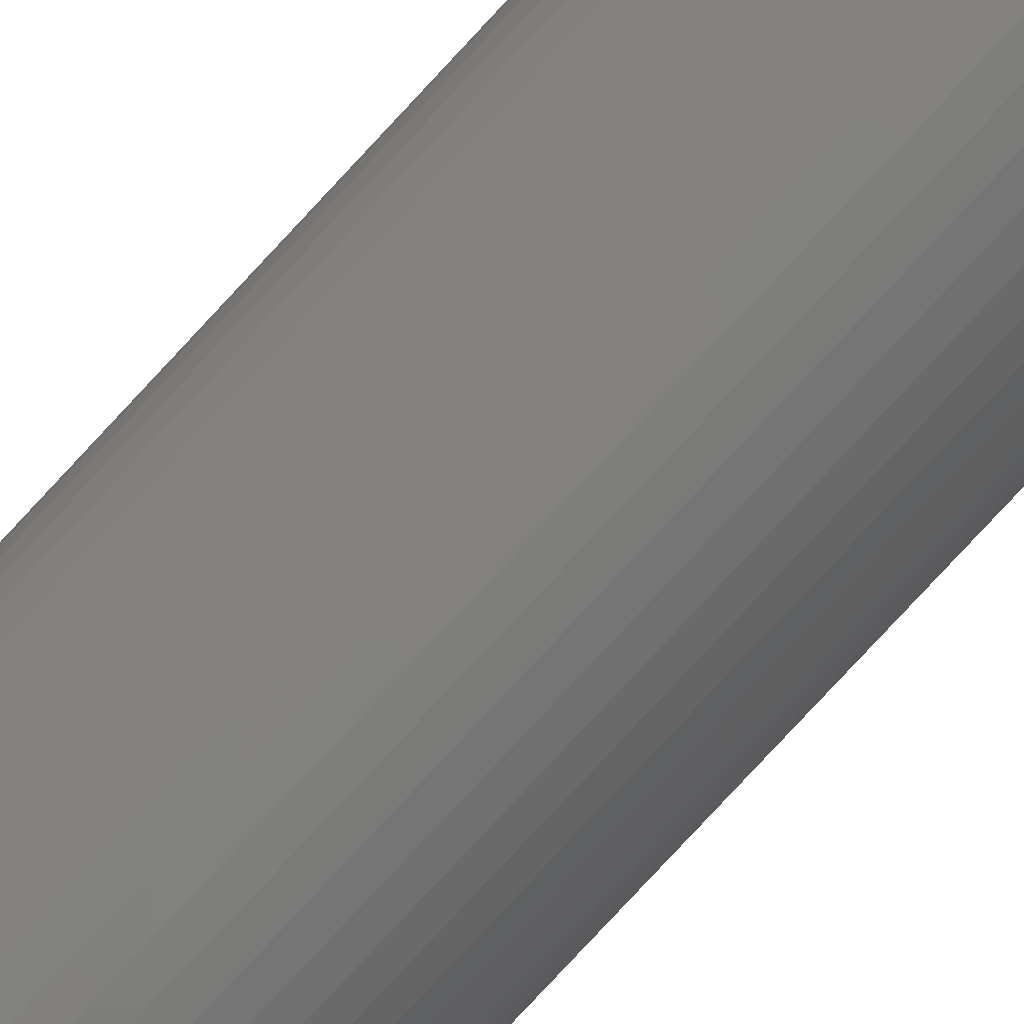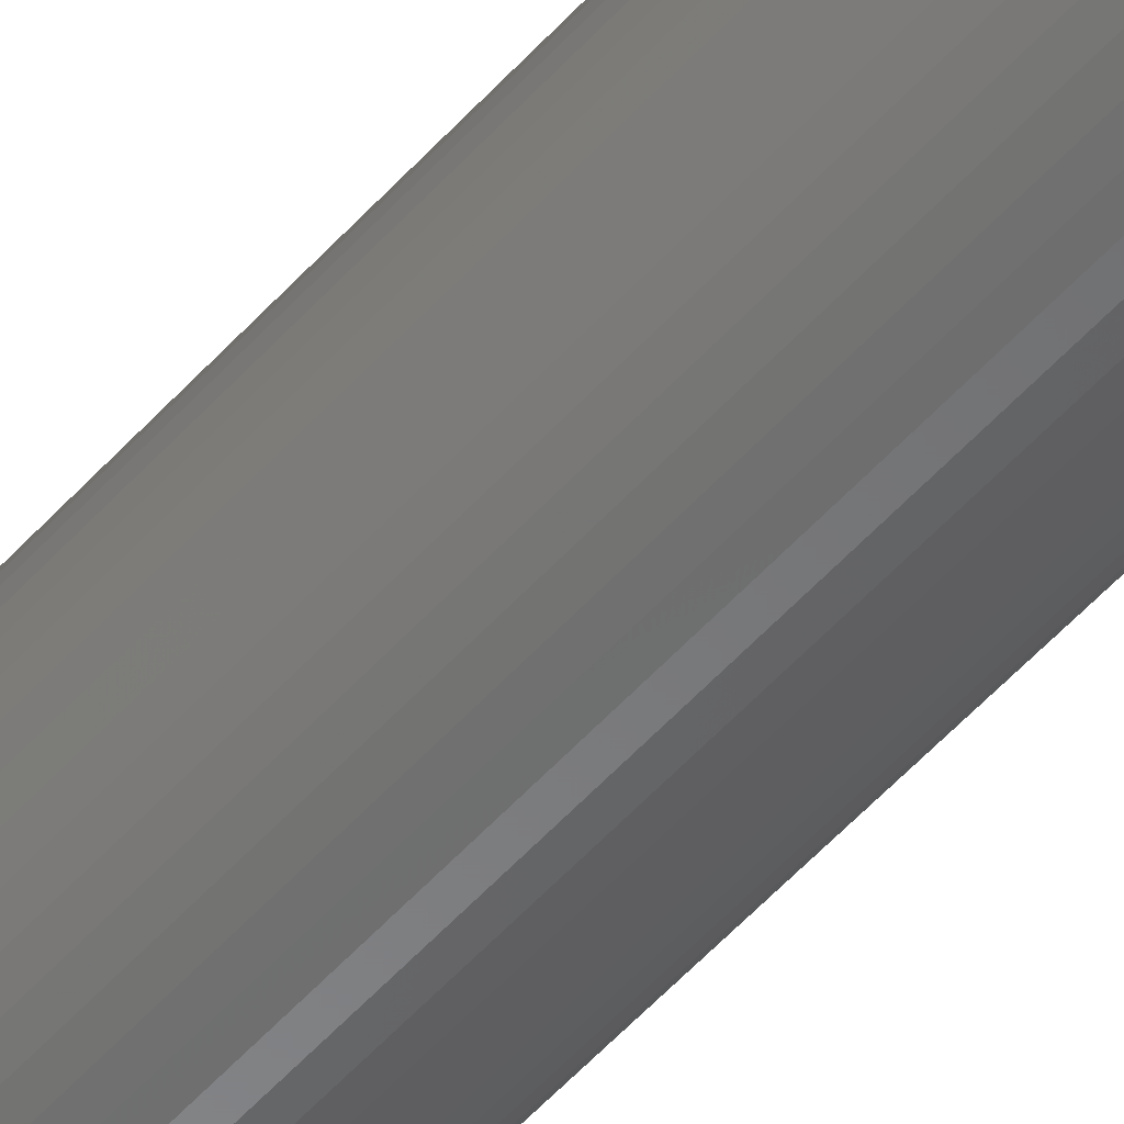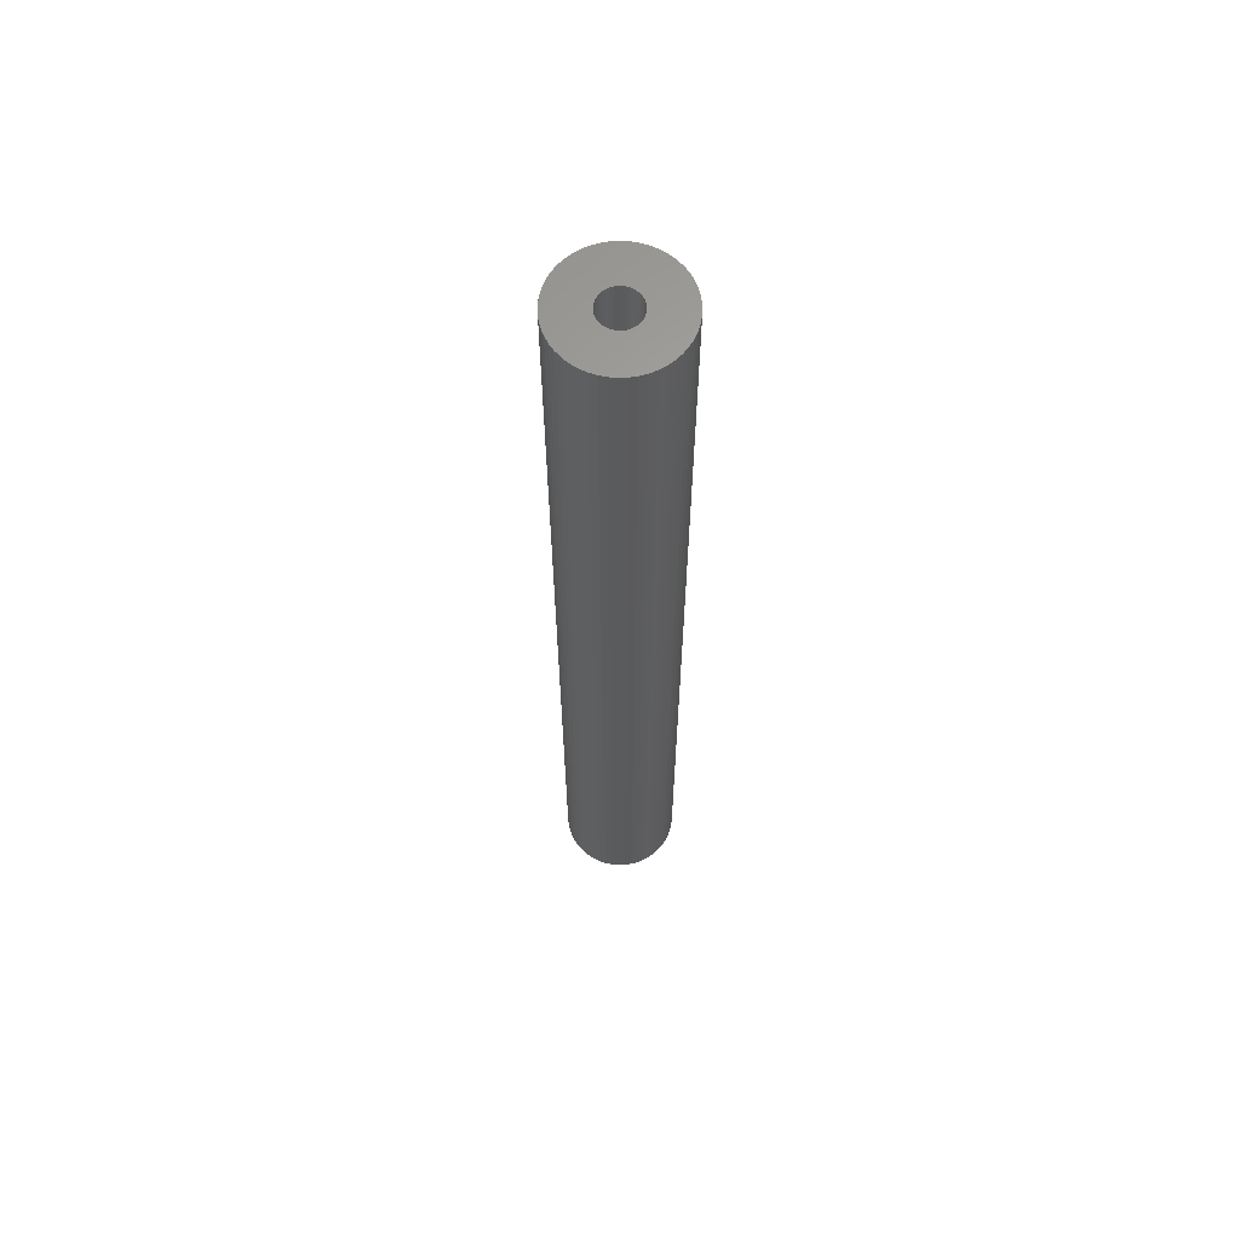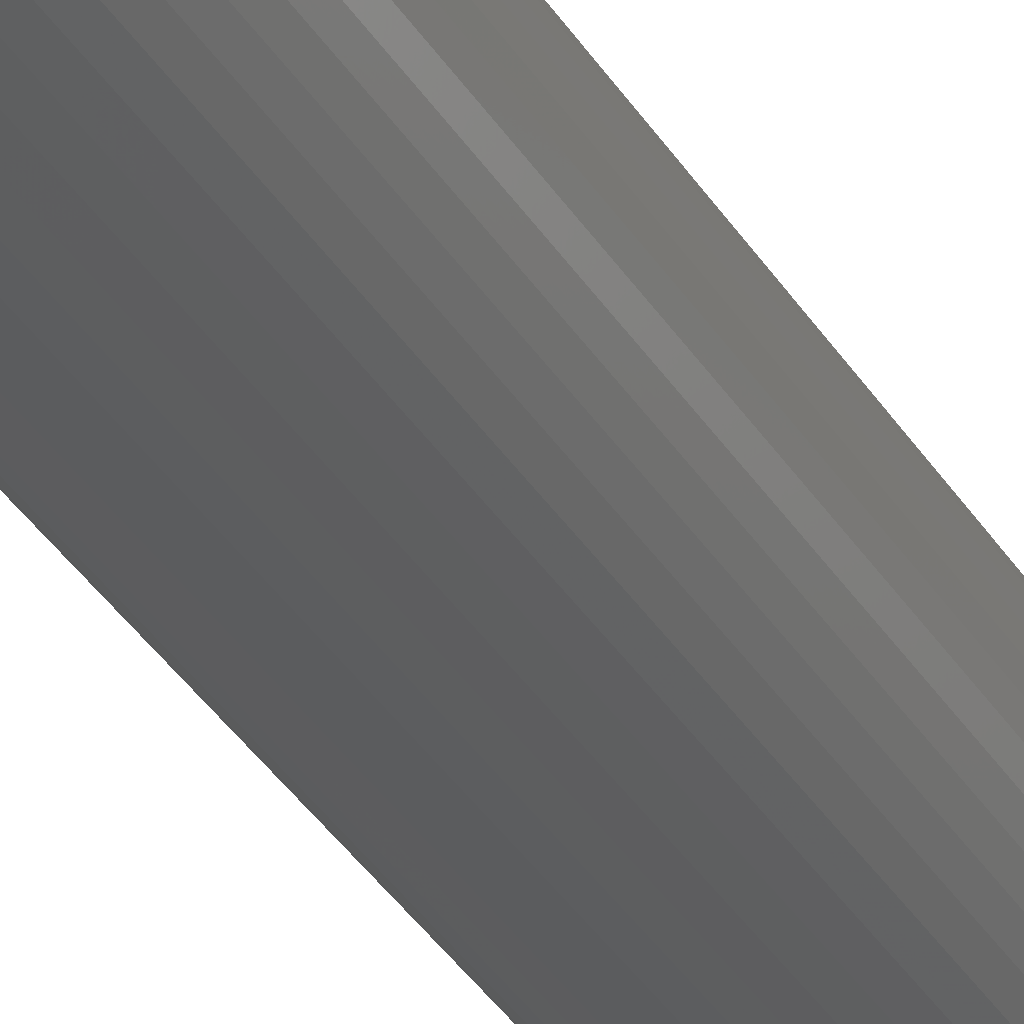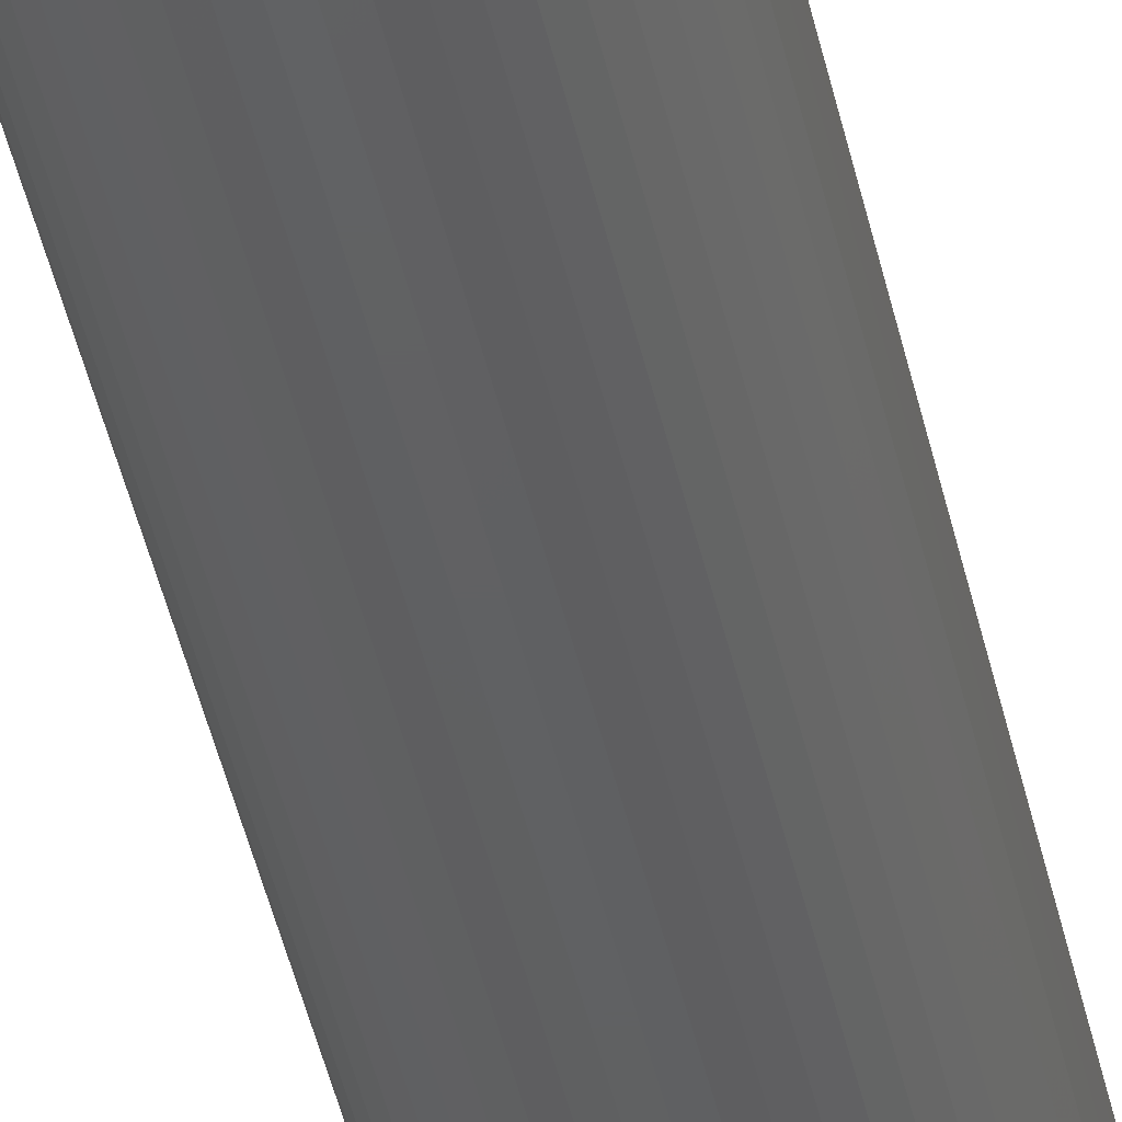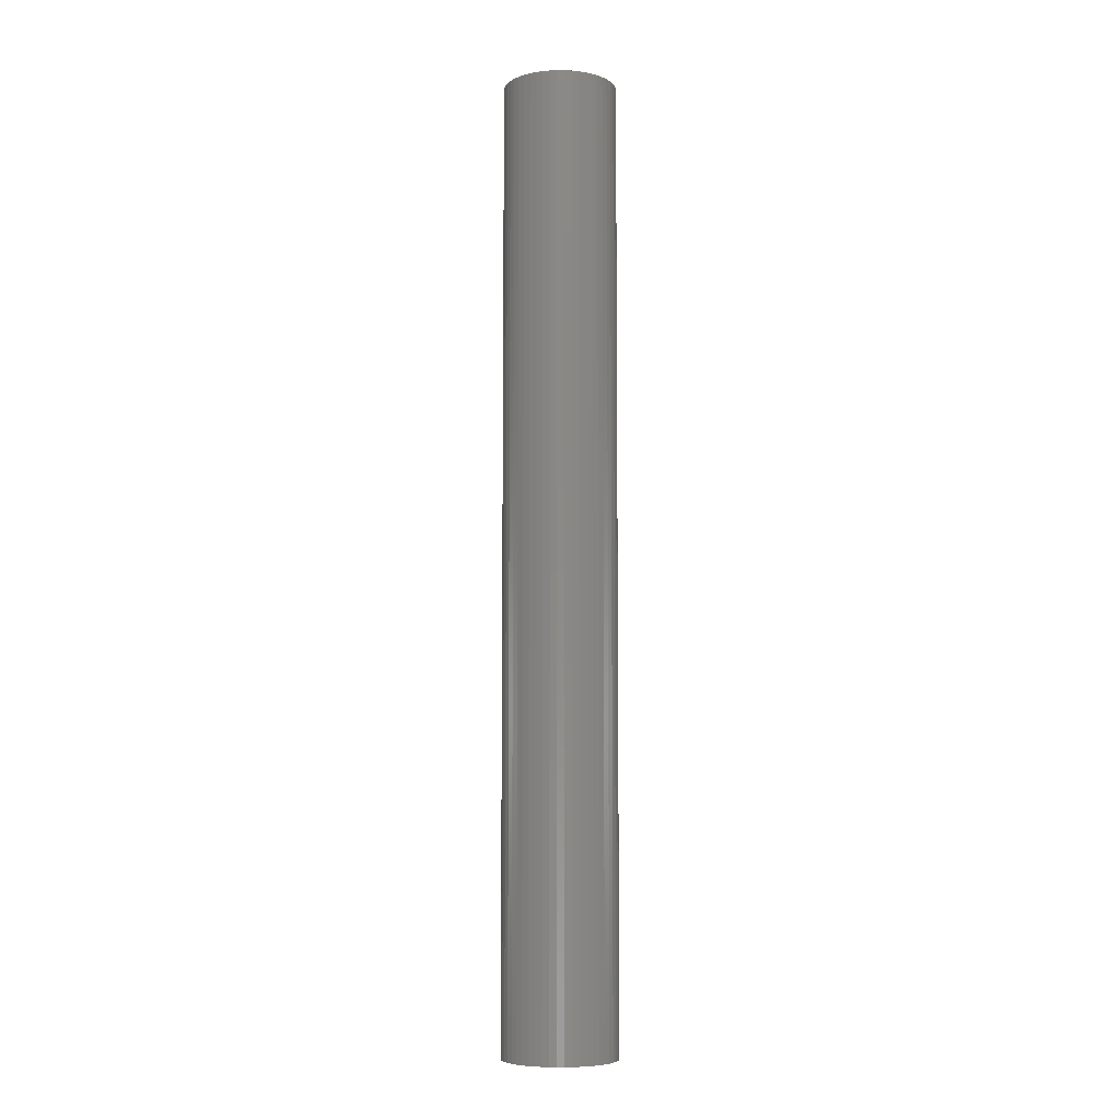
<metadata>
{"format":"stl","ext":"stl","renderer":"f3d","projection":"perspective","resolution":1024,"background":"white","views":[{"elev":-77.6,"azim":137.3,"up":"+Y"},{"elev":-55.1,"azim":-41.1,"up":"+Y"},{"elev":63.5,"azim":77.3,"up":"+Z"},{"elev":-31.7,"azim":25.2,"up":"+Y"},{"elev":-42.1,"azim":-168.3,"up":"+Y"},{"elev":-7.0,"azim":78.4,"up":"+Z"}]}
</metadata>
<code>
# stl→obj: 200 verts, 400 faces
v 5.5 0 46.5
v 5.457 0.6893 -46.5
v 5.457 0.6893 46.5
v 5.5 0 -46.5
v -5.5 0 -46.5
v -5.457 0.6893 46.5
v -5.457 0.6893 -46.5
v -5.5 0 46.5
v 0.3453 5.489 -46.5
v -0.3453 5.489 46.5
v 0.3453 5.489 46.5
v -0.3453 5.489 -46.5
v -0.3453 -5.489 -46.5
v 0.3453 -5.489 46.5
v -0.3453 -5.489 46.5
v 0.3453 -5.489 -46.5
v 4.009 3.765 -46.5
v 3.506 4.238 46.5
v 4.009 3.765 46.5
v 3.506 4.238 -46.5
v -3.506 4.238 -46.5
v -4.009 3.765 46.5
v -3.506 4.238 46.5
v -4.009 3.765 -46.5
v -1.7 5.231 -46.5
v -2.342 4.977 46.5
v -1.7 5.231 46.5
v -2.342 4.977 -46.5
v 4.009 -3.765 46.5
v 4.45 -3.233 -46.5
v 4.45 -3.233 46.5
v 4.009 -3.765 -46.5
v 5.114 2.025 46.5
v 4.82 2.65 -46.5
v 4.82 2.65 46.5
v 5.114 2.025 -46.5
v 2.342 4.977 -46.5
v 1.7 5.231 46.5
v 2.342 4.977 46.5
v 1.7 5.231 -46.5
v 1.031 5.403 46.5
v 1.031 5.403 -46.5
v 2.947 4.644 -46.5
v 2.947 4.644 46.5
v -5.114 2.025 -46.5
v -4.82 2.65 46.5
v -4.82 2.65 -46.5
v -5.114 2.025 46.5
v -4.45 3.233 -46.5
v -4.45 3.233 46.5
v 1.8 0 46.5
v 1.786 0.2256 46.5
v 5.327 1.368 46.5
v 5.457 -0.6893 46.5
v 1.743 0.4476 46.5
v 1.786 -0.2256 46.5
v 1.674 0.6626 46.5
v 5.327 -1.368 46.5
v 1.577 0.8672 46.5
v 4.45 3.233 46.5
v 1.743 -0.4476 46.5
v 1.456 1.058 46.5
v 5.114 -2.025 46.5
v 1.312 1.232 46.5
v 1.674 -0.6626 46.5
v 1.147 1.387 46.5
v 4.82 -2.65 46.5
v 0.9645 1.52 46.5
v 1.577 -0.8672 46.5
v 0.7664 1.629 46.5
v 0.5562 1.712 46.5
v 0.3373 1.768 46.5
v 0.113 1.796 46.5
v -0.113 1.796 46.5
v -0.3373 1.768 46.5
v -1.031 5.403 46.5
v -0.5562 1.712 46.5
v -0.7664 1.629 46.5
v -0.9645 1.52 46.5
v -2.947 4.644 46.5
v -1.147 1.387 46.5
v -1.312 1.232 46.5
v -1.456 1.058 46.5
v -1.577 0.8672 46.5
v 1.456 -1.058 46.5
v 1.312 -1.232 46.5
v 3.506 -4.238 46.5
v 1.147 -1.387 46.5
v 2.947 -4.644 46.5
v 0.9645 -1.52 46.5
v 2.342 -4.977 46.5
v 0.7664 -1.629 46.5
v 1.7 -5.231 46.5
v 0.5562 -1.712 46.5
v 1.031 -5.403 46.5
v 0.3373 -1.768 46.5
v 0.113 -1.796 46.5
v -0.113 -1.796 46.5
v -0.3373 -1.768 46.5
v -1.031 -5.403 46.5
v -0.5562 -1.712 46.5
v -1.7 -5.231 46.5
v -0.7664 -1.629 46.5
v -2.342 -4.977 46.5
v -0.9645 -1.52 46.5
v -2.947 -4.644 46.5
v -1.147 -1.387 46.5
v -3.506 -4.238 46.5
v -1.312 -1.232 46.5
v -4.009 -3.765 46.5
v -1.456 -1.058 46.5
v -4.45 -3.233 46.5
v -1.577 -0.8672 46.5
v -4.82 -2.65 46.5
v -1.674 -0.6626 46.5
v -5.114 -2.025 46.5
v -1.743 -0.4476 46.5
v -5.327 -1.368 46.5
v -1.786 -0.2256 46.5
v -5.457 -0.6893 46.5
v -1.8 0 46.5
v -1.674 0.6626 46.5
v -1.743 0.4476 46.5
v -5.327 1.368 46.5
v -1.786 0.2256 46.5
v -1.031 5.403 -46.5
v 5.457 -0.6893 -46.5
v 5.327 -1.368 -46.5
v 1.8 0 -46.5
v 1.786 -0.2256 -46.5
v 1.743 -0.4476 -46.5
v 5.114 -2.025 -46.5
v 1.786 0.2256 -46.5
v 1.674 -0.6626 -46.5
v 4.82 -2.65 -46.5
v 5.327 1.368 -46.5
v 1.577 -0.8672 -46.5
v 1.743 0.4476 -46.5
v 1.456 -1.058 -46.5
v 1.312 -1.232 -46.5
v 3.506 -4.238 -46.5
v 1.674 0.6626 -46.5
v 1.147 -1.387 -46.5
v 2.947 -4.644 -46.5
v 0.9645 -1.52 -46.5
v 2.342 -4.977 -46.5
v 1.577 0.8672 -46.5
v 4.45 3.233 -46.5
v 0.7664 -1.629 -46.5
v 1.7 -5.231 -46.5
v 0.5562 -1.712 -46.5
v 1.031 -5.403 -46.5
v 0.3373 -1.768 -46.5
v 0.113 -1.796 -46.5
v -0.113 -1.796 -46.5
v -0.3373 -1.768 -46.5
v -1.031 -5.403 -46.5
v -0.5562 -1.712 -46.5
v -1.7 -5.231 -46.5
v -0.7664 -1.629 -46.5
v -2.342 -4.977 -46.5
v -0.9645 -1.52 -46.5
v -2.947 -4.644 -46.5
v -1.147 -1.387 -46.5
v -3.506 -4.238 -46.5
v -1.312 -1.232 -46.5
v -4.009 -3.765 -46.5
v -1.456 -1.058 -46.5
v -4.45 -3.233 -46.5
v -1.577 -0.8672 -46.5
v 1.456 1.058 -46.5
v 1.312 1.232 -46.5
v 1.147 1.387 -46.5
v 0.9645 1.52 -46.5
v 0.7664 1.629 -46.5
v 0.5562 1.712 -46.5
v 0.3373 1.768 -46.5
v 0.113 1.796 -46.5
v -0.113 1.796 -46.5
v -0.3373 1.768 -46.5
v -0.5562 1.712 -46.5
v -0.7664 1.629 -46.5
v -0.9645 1.52 -46.5
v -2.947 4.644 -46.5
v -1.147 1.387 -46.5
v -1.312 1.232 -46.5
v -1.456 1.058 -46.5
v -1.577 0.8672 -46.5
v -1.674 0.6626 -46.5
v -1.743 0.4476 -46.5
v -5.327 1.368 -46.5
v -1.786 0.2256 -46.5
v -1.8 0 -46.5
v -4.82 -2.65 -46.5
v -1.674 -0.6626 -46.5
v -5.114 -2.025 -46.5
v -1.743 -0.4476 -46.5
v -5.327 -1.368 -46.5
v -1.786 -0.2256 -46.5
v -5.457 -0.6893 -46.5
f 1 2 3
f 2 1 4
f 5 6 7
f 6 5 8
f 9 10 11
f 10 9 12
f 13 14 15
f 14 13 16
f 17 18 19
f 18 17 20
f 21 22 23
f 22 21 24
f 25 26 27
f 26 25 28
f 29 30 31
f 30 29 32
f 33 34 35
f 34 33 36
f 37 38 39
f 38 37 40
f 40 41 38
f 41 40 42
f 43 39 44
f 39 43 37
f 45 46 47
f 46 45 48
f 49 22 24
f 22 49 50
f 51 1 3
f 52 3 53
f 1 51 54
f 55 53 33
f 56 54 51
f 57 33 35
f 54 56 58
f 59 35 60
f 61 58 56
f 62 60 19
f 58 61 63
f 64 19 18
f 65 63 61
f 66 18 44
f 63 65 67
f 68 44 39
f 69 67 65
f 67 69 31
f 3 52 51
f 53 55 52
f 70 39 38
f 33 57 55
f 35 59 57
f 60 62 59
f 19 64 62
f 18 66 64
f 71 38 41
f 44 68 66
f 39 70 68
f 38 71 70
f 72 41 11
f 41 72 71
f 11 73 72
f 11 74 73
f 10 74 11
f 74 10 75
f 76 75 10
f 75 76 77
f 27 77 76
f 77 27 78
f 26 78 27
f 78 26 79
f 80 79 26
f 79 80 81
f 23 81 80
f 81 23 82
f 22 82 23
f 82 22 83
f 50 83 22
f 83 50 84
f 85 31 69
f 31 85 29
f 86 29 85
f 29 86 87
f 88 87 86
f 87 88 89
f 90 89 88
f 89 90 91
f 92 91 90
f 91 92 93
f 94 93 92
f 93 94 95
f 96 95 94
f 95 96 14
f 97 14 96
f 98 14 97
f 15 98 99
f 98 15 14
f 100 99 101
f 102 101 103
f 104 103 105
f 99 100 15
f 106 105 107
f 108 107 109
f 110 109 111
f 112 111 113
f 114 113 115
f 101 102 100
f 116 115 117
f 118 117 119
f 120 119 121
f 46 84 50
f 103 104 102
f 84 46 122
f 105 106 104
f 48 122 46
f 107 108 106
f 122 48 123
f 109 110 108
f 124 123 48
f 111 112 110
f 123 124 125
f 113 114 112
f 6 125 124
f 115 116 114
f 125 6 121
f 117 118 116
f 8 121 6
f 119 120 118
f 121 8 120
f 12 76 10
f 76 12 126
f 58 127 54
f 127 58 128
f 129 4 127
f 130 127 128
f 4 129 2
f 131 128 132
f 133 2 129
f 134 132 135
f 2 133 136
f 137 135 30
f 138 136 133
f 139 30 32
f 136 138 36
f 140 32 141
f 142 36 138
f 143 141 144
f 36 142 34
f 145 144 146
f 147 34 142
f 34 147 148
f 127 130 129
f 128 131 130
f 149 146 150
f 132 134 131
f 135 137 134
f 30 139 137
f 32 140 139
f 141 143 140
f 151 150 152
f 144 145 143
f 146 149 145
f 150 151 149
f 153 152 16
f 152 153 151
f 16 154 153
f 16 155 154
f 13 155 16
f 155 13 156
f 157 156 13
f 156 157 158
f 159 158 157
f 158 159 160
f 161 160 159
f 160 161 162
f 163 162 161
f 162 163 164
f 165 164 163
f 164 165 166
f 167 166 165
f 166 167 168
f 169 168 167
f 168 169 170
f 171 148 147
f 148 171 17
f 172 17 171
f 17 172 20
f 173 20 172
f 20 173 43
f 174 43 173
f 43 174 37
f 175 37 174
f 37 175 40
f 176 40 175
f 40 176 42
f 177 42 176
f 42 177 9
f 178 9 177
f 179 9 178
f 12 179 180
f 179 12 9
f 126 180 181
f 25 181 182
f 28 182 183
f 180 126 12
f 184 183 185
f 21 185 186
f 24 186 187
f 49 187 188
f 47 188 189
f 181 25 126
f 45 189 190
f 191 190 192
f 7 192 193
f 194 170 169
f 182 28 25
f 170 194 195
f 183 184 28
f 196 195 194
f 185 21 184
f 195 196 197
f 186 24 21
f 198 197 196
f 187 49 24
f 197 198 199
f 188 47 49
f 200 199 198
f 189 45 47
f 199 200 193
f 190 191 45
f 5 193 200
f 192 7 191
f 193 5 7
f 16 95 14
f 95 16 152
f 150 91 93
f 91 150 146
f 53 36 33
f 36 53 136
f 3 136 53
f 136 3 2
f 60 17 19
f 17 60 148
f 35 148 60
f 148 35 34
f 42 11 41
f 11 42 9
f 20 44 18
f 44 20 43
f 47 50 49
f 50 47 46
f 191 48 45
f 48 191 124
f 7 124 191
f 124 7 6
f 28 80 26
f 80 28 184
f 184 23 80
f 23 184 21
f 126 27 76
f 27 126 25
f 54 4 1
f 4 54 127
f 146 89 91
f 89 146 144
f 141 29 87
f 29 141 32
f 67 132 63
f 132 67 135
f 194 116 196
f 116 194 114
f 63 128 58
f 128 63 132
f 31 135 67
f 135 31 30
f 198 120 200
f 120 198 118
f 200 8 5
f 8 200 120
f 196 118 198
f 118 196 116
f 152 93 95
f 93 152 150
f 144 87 89
f 87 144 141
f 157 15 100
f 15 157 13
f 161 102 104
f 102 161 159
f 159 100 102
f 100 159 157
f 167 112 169
f 112 167 110
f 167 108 110
f 108 167 165
f 169 114 194
f 114 169 112
f 163 104 106
f 104 163 161
f 165 106 108
f 106 165 163
f 123 189 122
f 189 123 190
f 147 62 171
f 62 147 59
f 177 71 72
f 71 177 176
f 176 70 71
f 70 176 175
f 182 77 78
f 77 182 181
f 122 188 84
f 188 122 189
f 130 51 129
f 51 130 56
f 149 94 92
f 94 149 151
f 133 55 138
f 55 133 52
f 173 64 66
f 64 173 172
f 174 66 68
f 66 174 173
f 83 186 82
f 186 83 187
f 186 81 82
f 81 186 185
f 129 52 133
f 52 129 51
f 156 101 99
f 101 156 158
f 151 96 94
f 96 151 153
f 171 64 172
f 64 171 62
f 179 73 74
f 73 179 178
f 175 68 70
f 68 175 174
f 121 192 125
f 192 121 193
f 125 190 123
f 190 125 192
f 84 187 83
f 187 84 188
f 180 74 75
f 74 180 179
f 181 75 77
f 75 181 180
f 183 78 79
f 78 183 182
f 185 79 81
f 79 185 183
f 131 56 130
f 56 131 61
f 153 97 96
f 97 153 154
f 142 59 147
f 59 142 57
f 138 57 142
f 57 138 55
f 178 72 73
f 72 178 177
f 145 92 90
f 92 145 149
f 140 88 86
f 88 140 143
f 140 85 139
f 85 140 86
f 155 99 98
f 99 155 156
f 119 193 121
f 193 119 199
f 115 197 117
f 197 115 195
f 109 168 111
f 168 109 166
f 134 61 131
f 61 134 65
f 137 65 134
f 65 137 69
f 143 90 88
f 90 143 145
f 139 69 137
f 69 139 85
f 162 107 105
f 107 162 164
f 154 98 97
f 98 154 155
f 117 199 119
f 199 117 197
f 164 109 107
f 109 164 166
f 160 105 103
f 105 160 162
f 158 103 101
f 103 158 160
f 111 170 113
f 170 111 168
f 113 195 115
f 195 113 170

</code>
